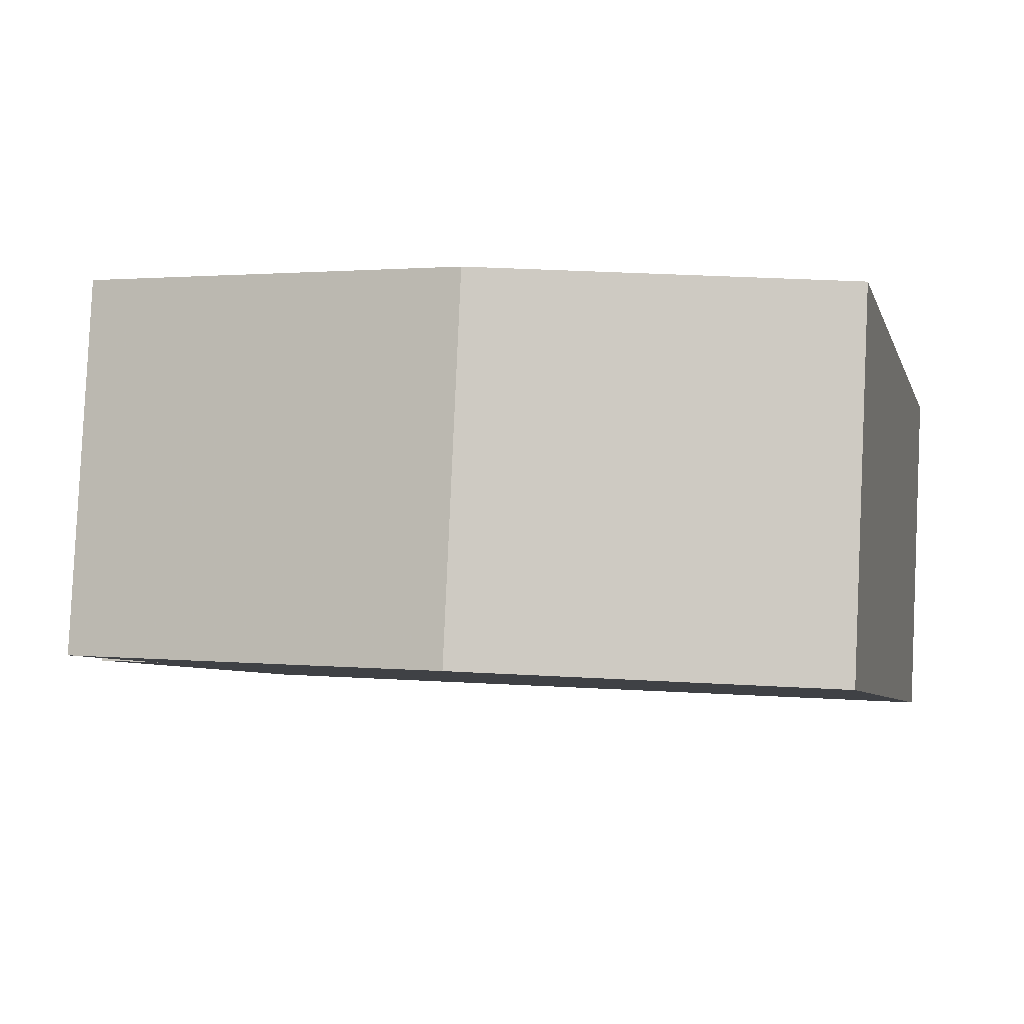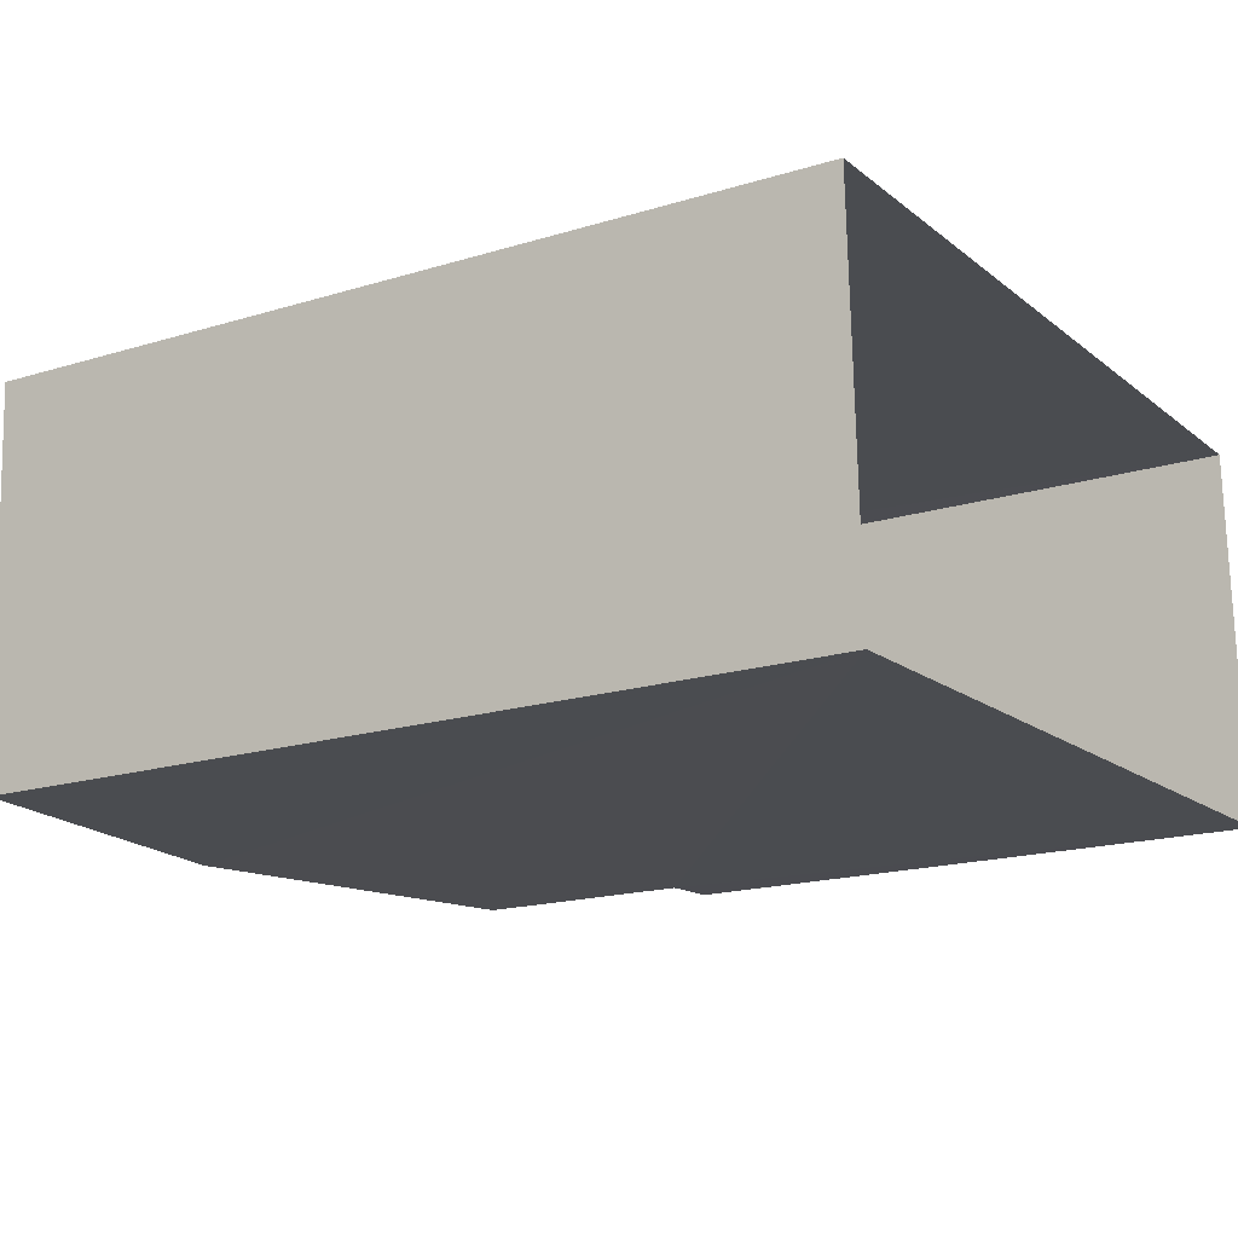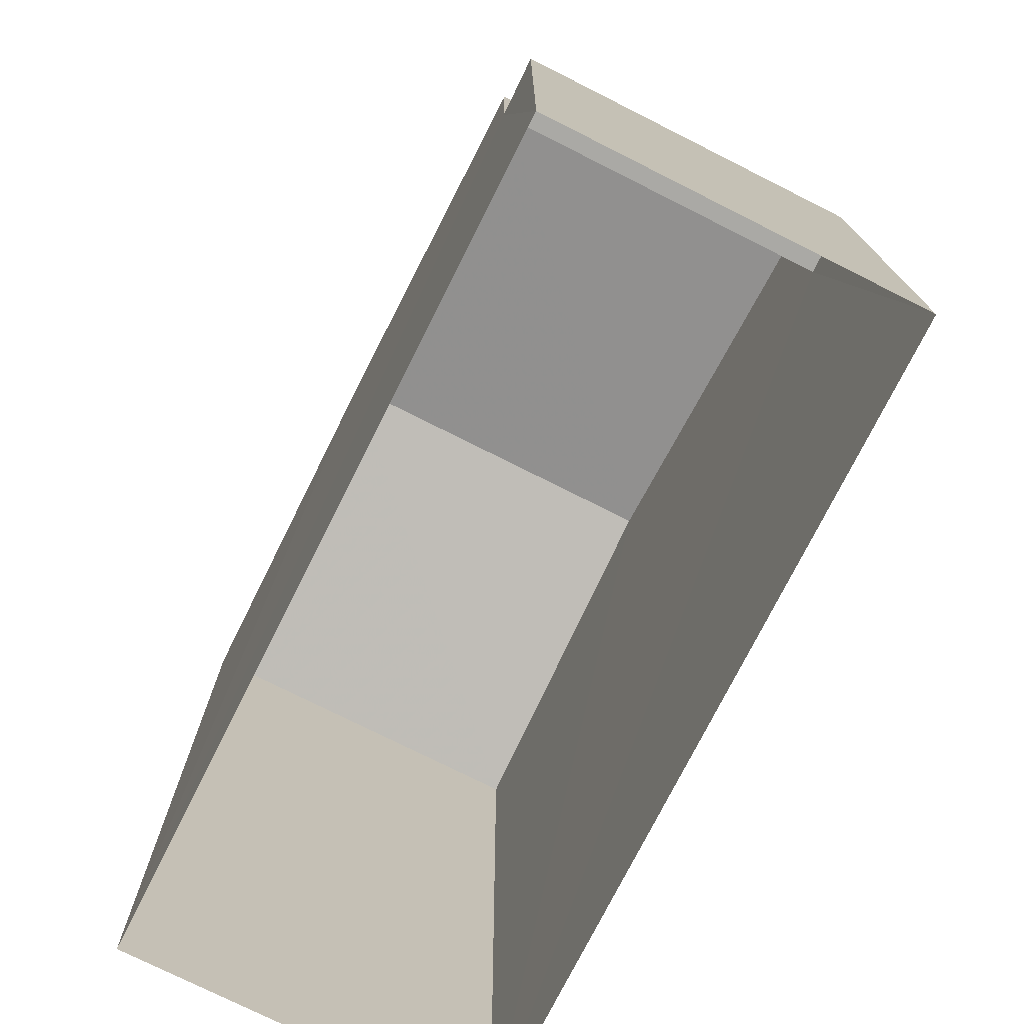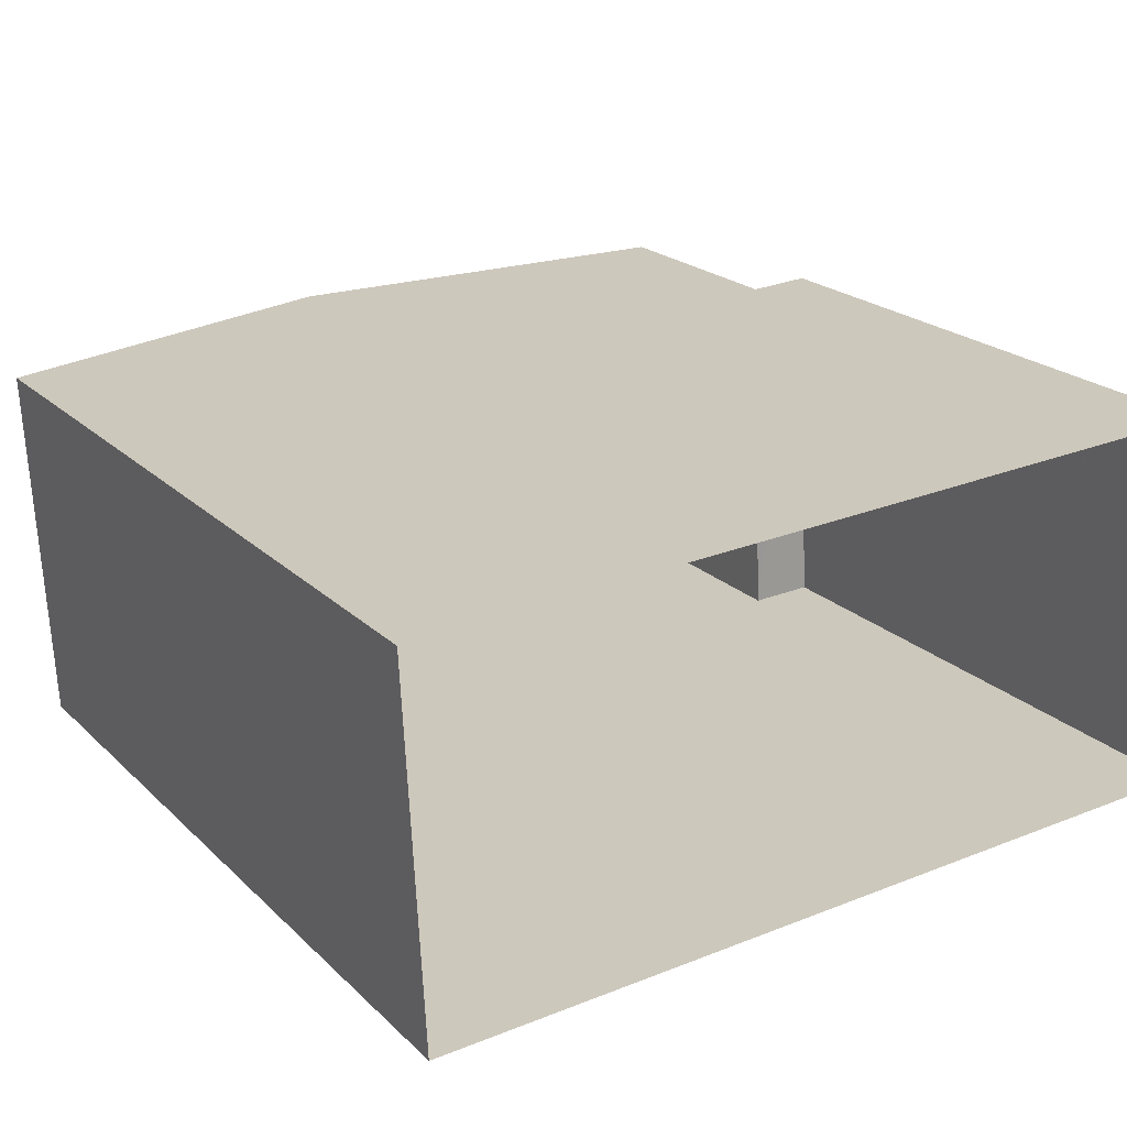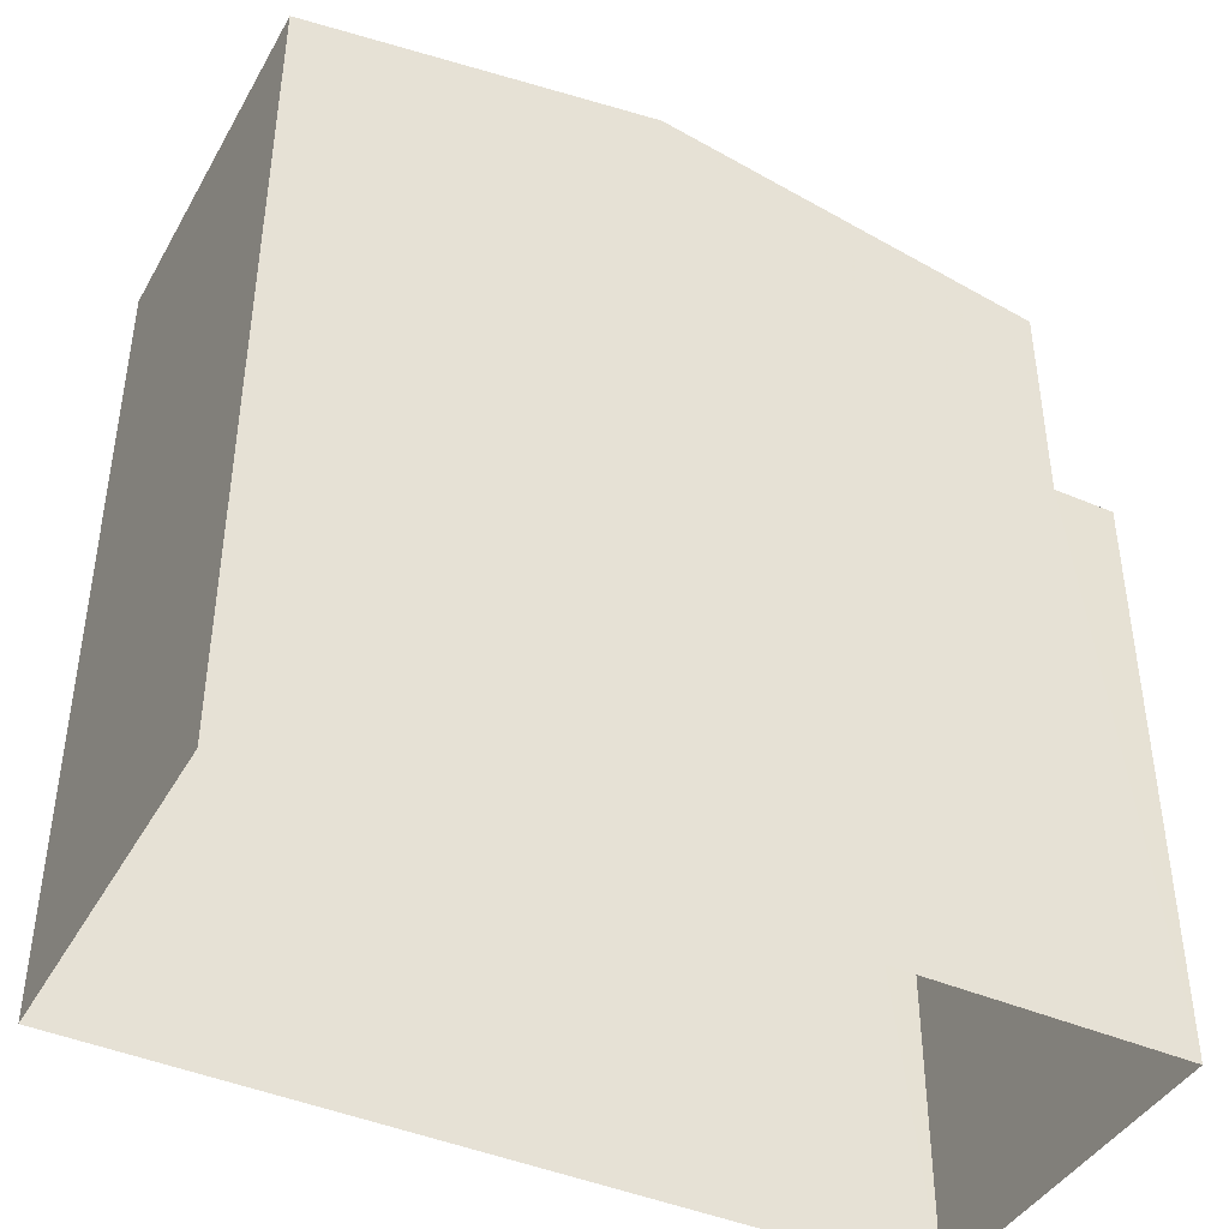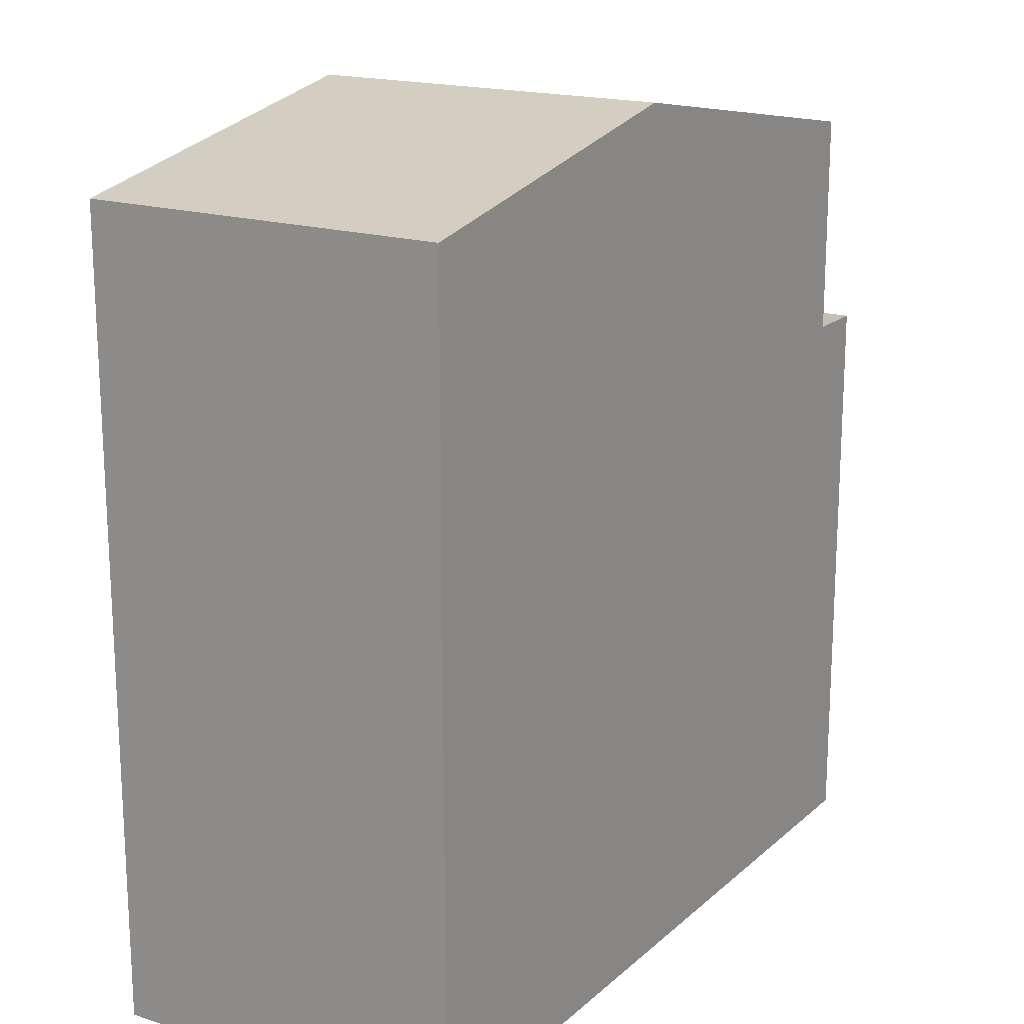
<metadata>
{"format":"obj","ext":"obj","renderer":"f3d","projection":"perspective","resolution":1024,"background":"white","views":[{"elev":-5.6,"azim":13.4,"up":"+Y"},{"elev":-17.6,"azim":121.1,"up":"+Y"},{"elev":-75.2,"azim":-119.5,"up":"+Z"},{"elev":21.2,"azim":148.2,"up":"+Y"},{"elev":-42.2,"azim":149.6,"up":"+Z"},{"elev":17.9,"azim":118.9,"up":"+Z"}]}
</metadata>
<code>
v -3.739e+05 -1.046e+05 23.24
v -3.739e+05 -1.046e+05 23.24
v -3.739e+05 -1.046e+05 23.24
v -3.739e+05 -1.046e+05 23.24
v -3.739e+05 -1.046e+05 33.21
v -3.739e+05 -1.046e+05 33.21
v -3.739e+05 -1.046e+05 34.05
v -3.739e+05 -1.046e+05 34.05
v -3.739e+05 -1.046e+05 33.21
v -3.739e+05 -1.046e+05 33.21
v -3.739e+05 -1.046e+05 30.47
v -3.739e+05 -1.046e+05 30.47
v -3.739e+05 -1.046e+05 30.47
v -3.739e+05 -1.046e+05 30.47
f 1 2 3
f 4 1 3
f 5 6 7
f 8 5 7
f 9 10 8
f 7 9 8
f 11 12 13
f 11 14 12
f 5 8 3
f 8 10 11
f 3 11 4
f 4 11 13
f 3 8 11
f 13 1 4
f 13 12 1
f 11 10 9
f 14 11 9
f 5 3 2
f 6 5 2
f 6 2 7
f 9 7 14
f 14 2 1
f 14 1 12
f 7 2 14

</code>
